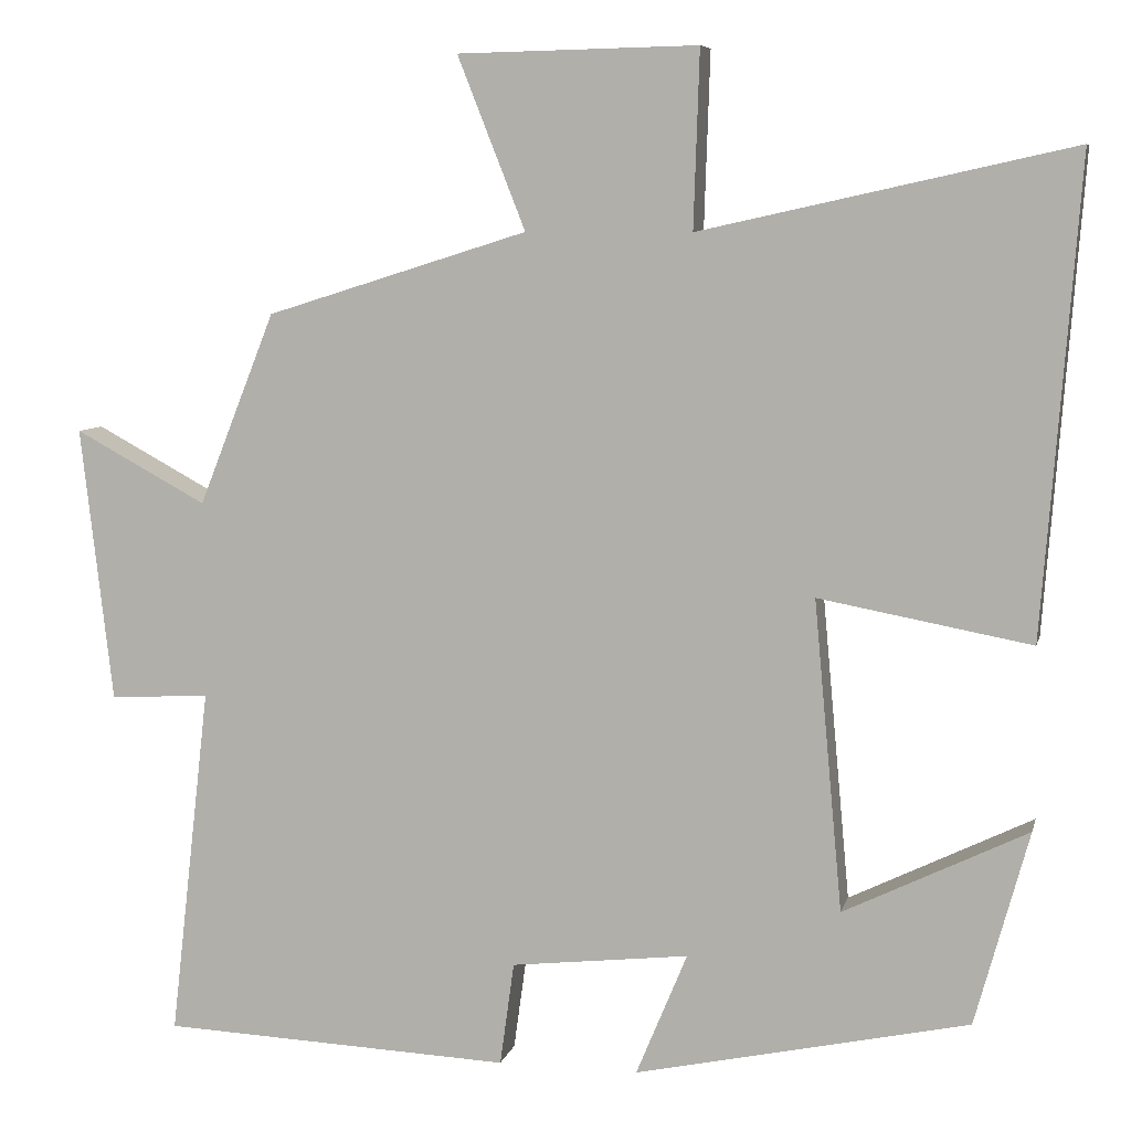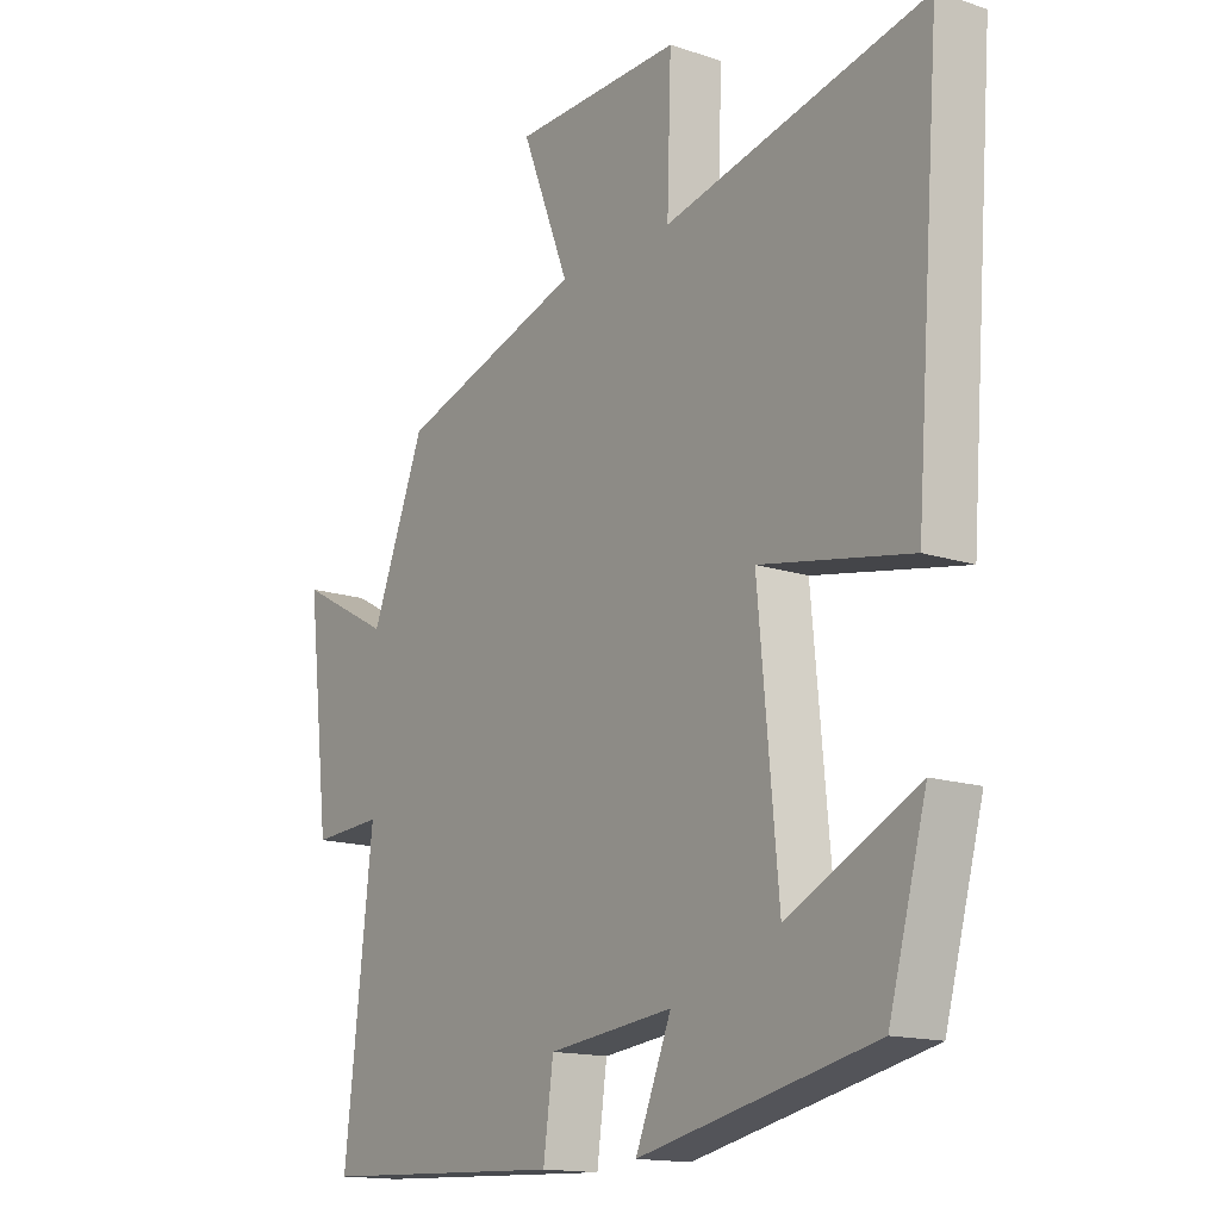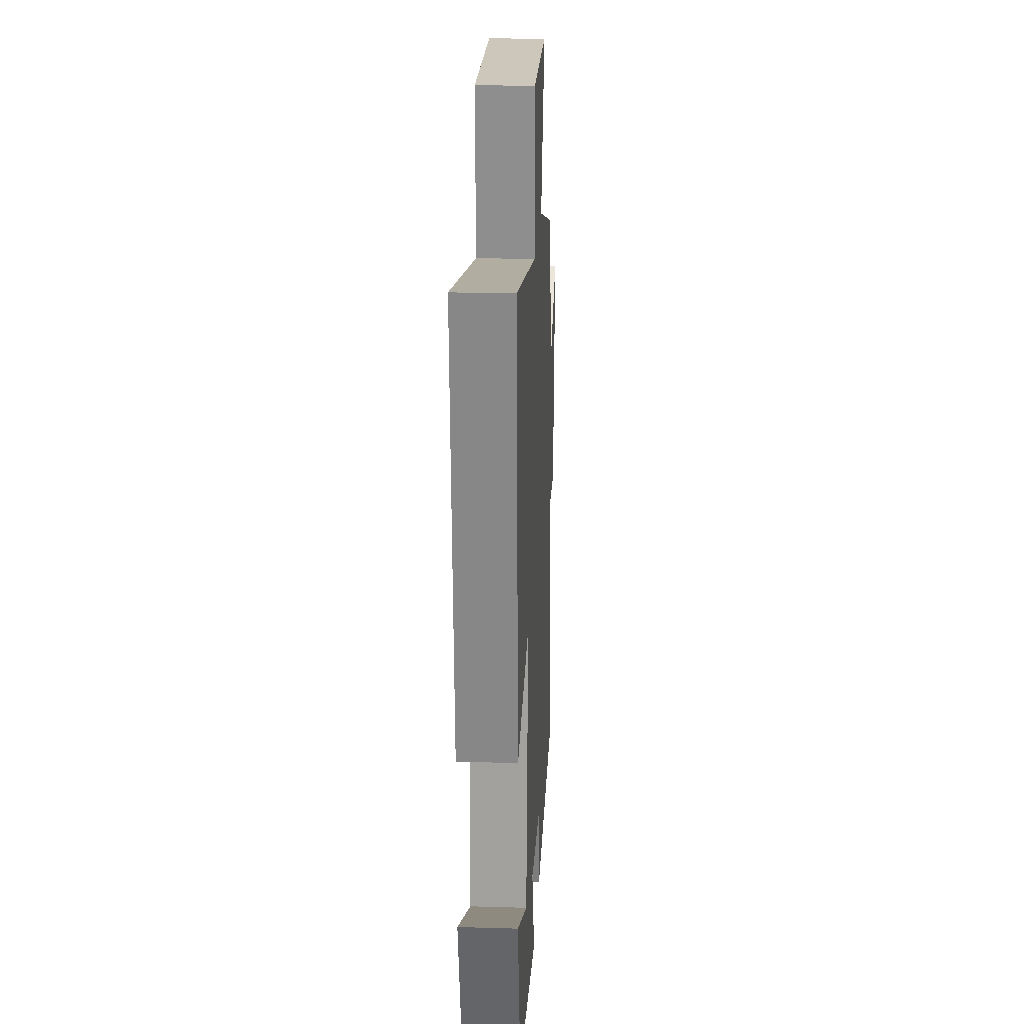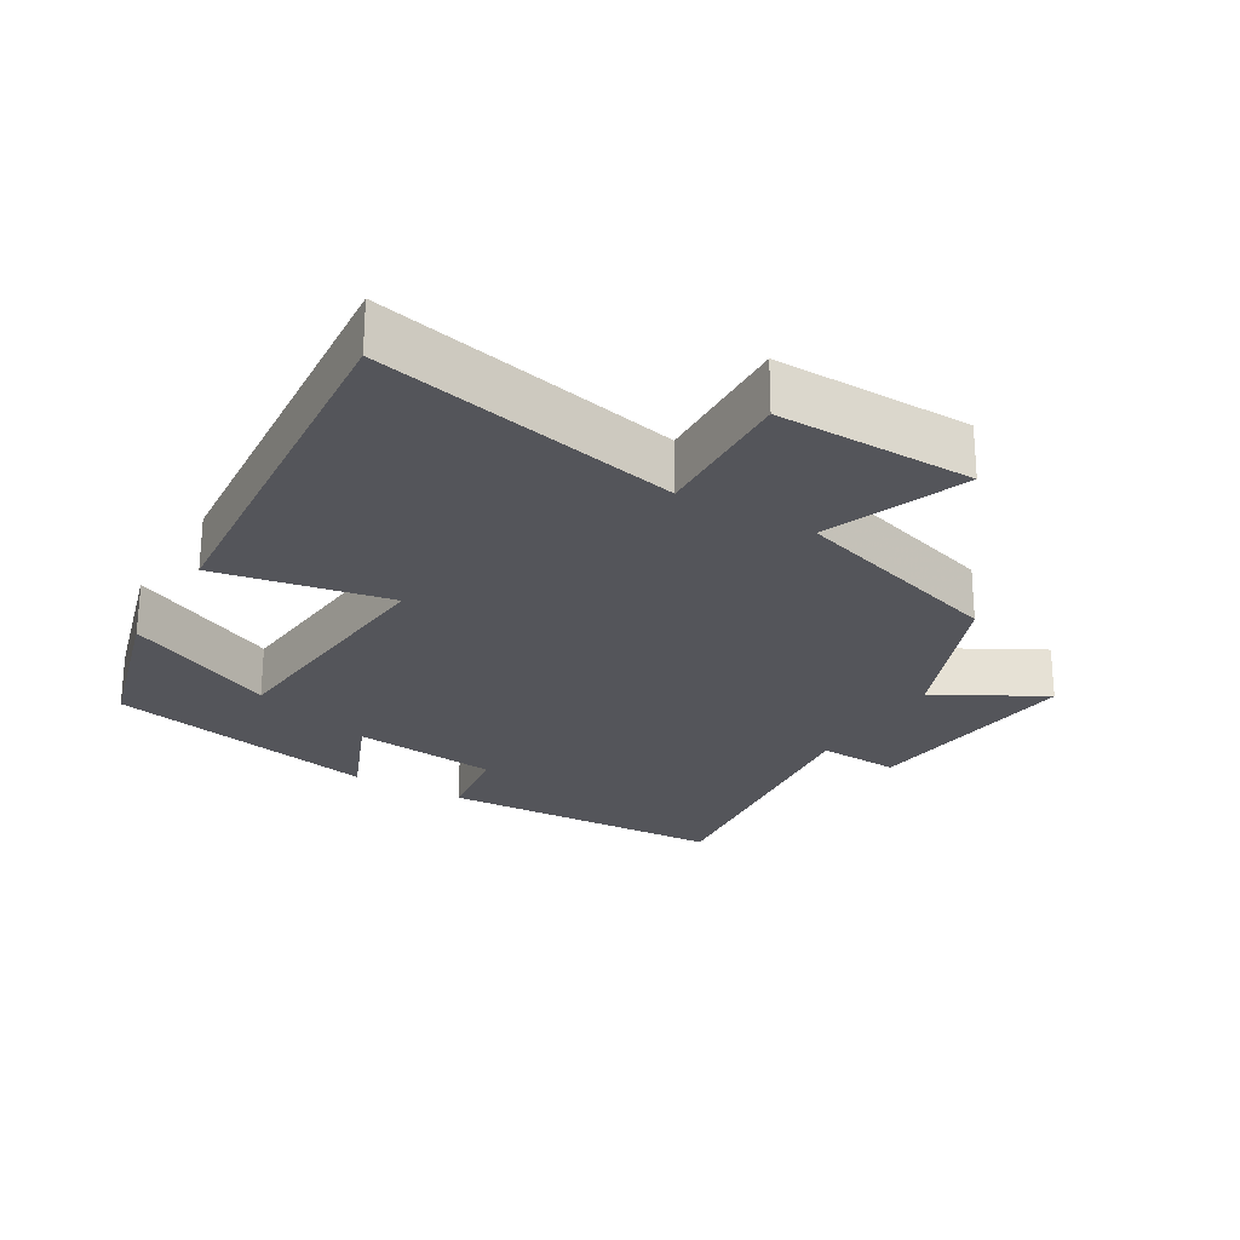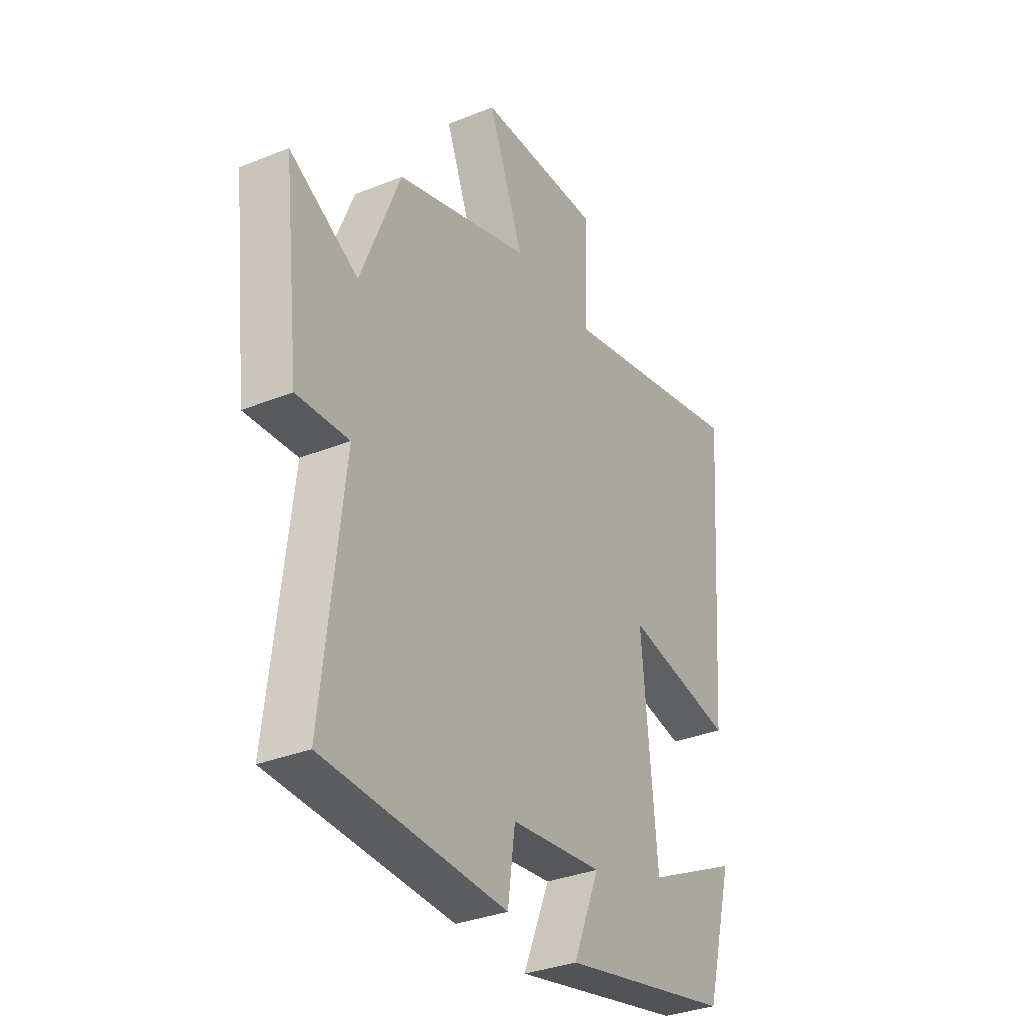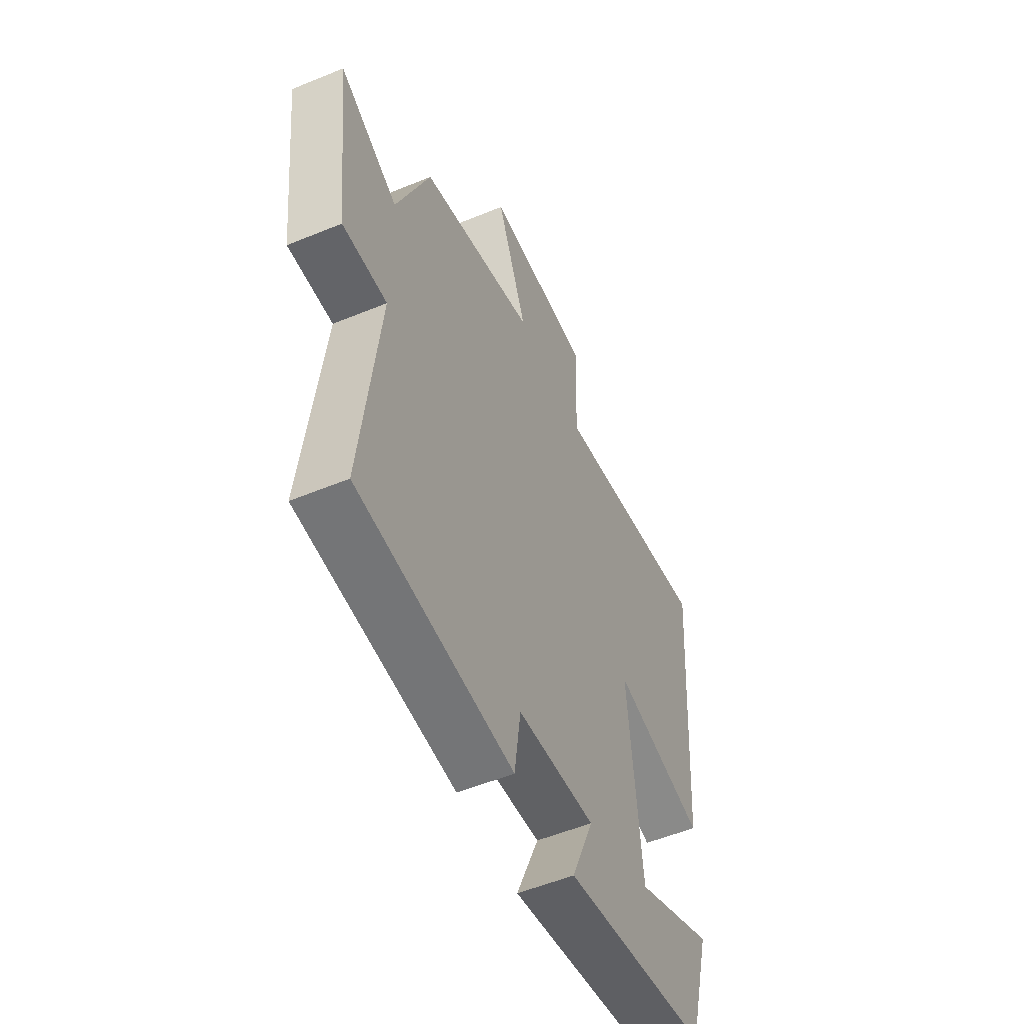
<metadata>
{"format":"obj","ext":"obj","renderer":"f3d","projection":"perspective","resolution":1024,"background":"white","views":[{"elev":7.4,"azim":-167.1,"up":"+Z"},{"elev":-15.0,"azim":-125.3,"up":"+Z"},{"elev":22.7,"azim":-87.1,"up":"+Z"},{"elev":-25.0,"azim":-30.4,"up":"+Y"},{"elev":-33.3,"azim":119.0,"up":"+Z"},{"elev":-54.3,"azim":113.6,"up":"+Z"}]}
</metadata>
<code>
v 0.548 0.07 -0.482
v 0.13 0.07 -0.5
v 0.113 0.07 -0.377
v -0.099 0.07 -0.353
v -0.038 0.07 -0.5
v -0.436 0.07 -0.414
v -0.5 0.07 -0.182
v -0.281 0.07 -0.289
v -0.247 0.07 0.081
v -0.5 0.07 0.034
v -0.543 0.07 0.598
v -0.101 0.07 0.5
v -0.108 0.07 0.711
v 0.178 0.07 0.705
v 0.097 0.07 0.5
v 0.409 0.07 0.402
v 0.5 0.07 0.173
v 0.657 0.07 0.258
v 0.619 0.07 -0.07
v 0.5 0.07 -0.063
v 0.548 0 -0.482
v 0.13 0 -0.5
v 0.113 0 -0.377
v -0.099 0 -0.353
v -0.038 0 -0.5
v -0.436 0 -0.414
v -0.5 0 -0.182
v -0.281 0 -0.289
v -0.247 0 0.081
v -0.5 0 0.034
v -0.543 0 0.598
v -0.101 0 0.5
v -0.108 0 0.711
v 0.178 0 0.705
v 0.097 0 0.5
v 0.409 0 0.402
v 0.5 0 0.173
v 0.657 0 0.258
v 0.619 0 -0.07
v 0.5 0 -0.063
f 17 18 19 20
f 15 16 17 20
f 15 20 1 2
f 12 13 14 15
f 9 10 11 12
f 8 9 12 15
f 5 6 7 8
f 4 5 8
f 3 4 8 15
f 2 3 15
f 40 39 38 37
f 40 37 36 35
f 22 21 40 35
f 35 34 33 32
f 32 31 30 29
f 35 32 29 28
f 28 27 26 25
f 28 25 24
f 35 28 24 23
f 35 23 22
f 1 21 22 2
f 2 22 23 3
f 3 23 24 4
f 4 24 25 5
f 5 25 26 6
f 6 26 27 7
f 7 27 28 8
f 8 28 29 9
f 9 29 30 10
f 10 30 31 11
f 11 31 32 12
f 12 32 33 13
f 13 33 34 14
f 14 34 35 15
f 15 35 36 16
f 16 36 37 17
f 17 37 38 18
f 18 38 39 19
f 19 39 40 20
f 20 40 21 1

</code>
